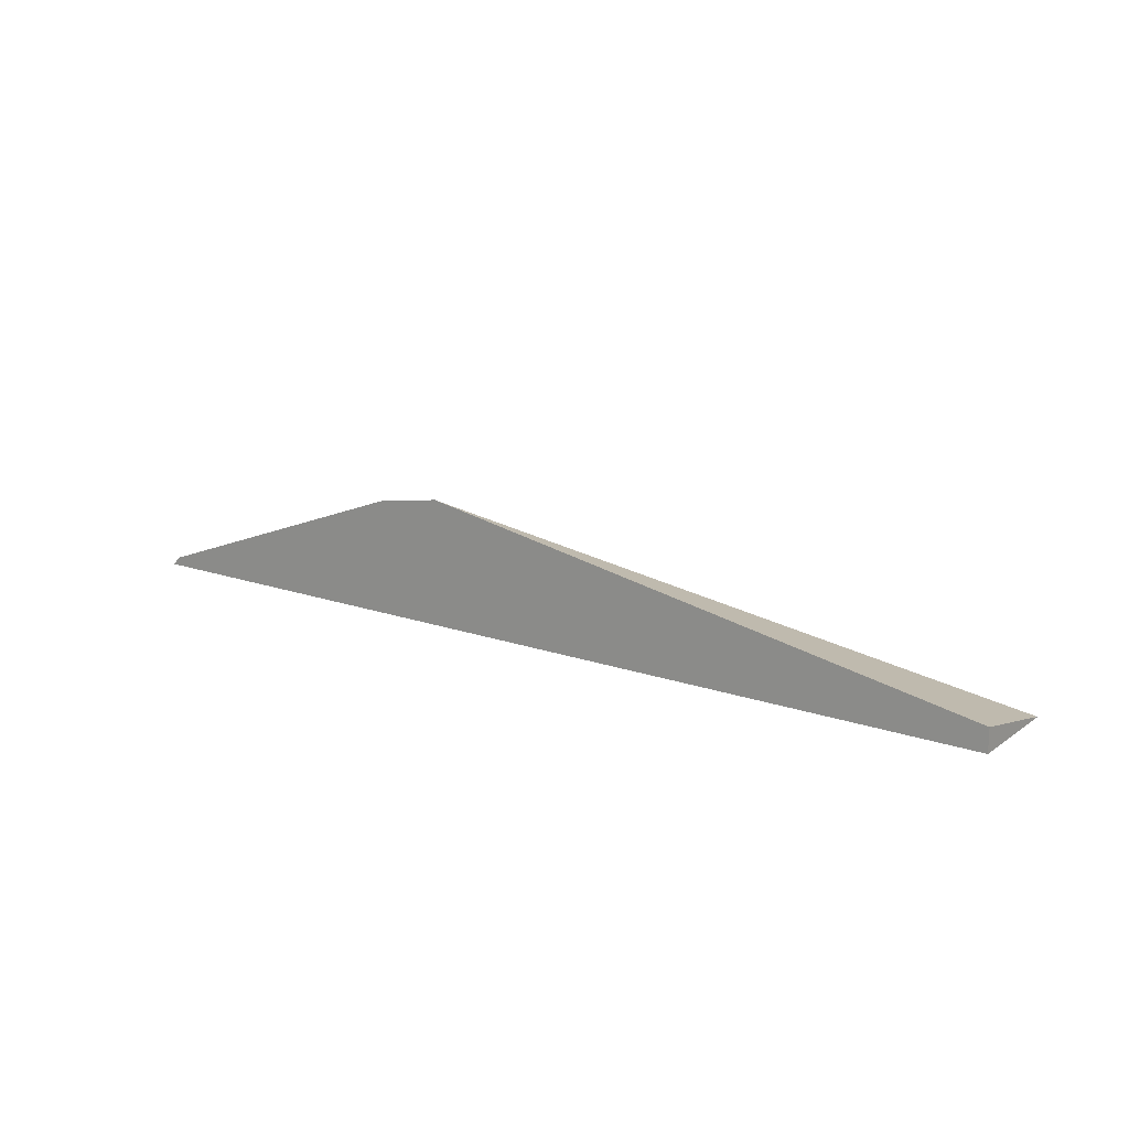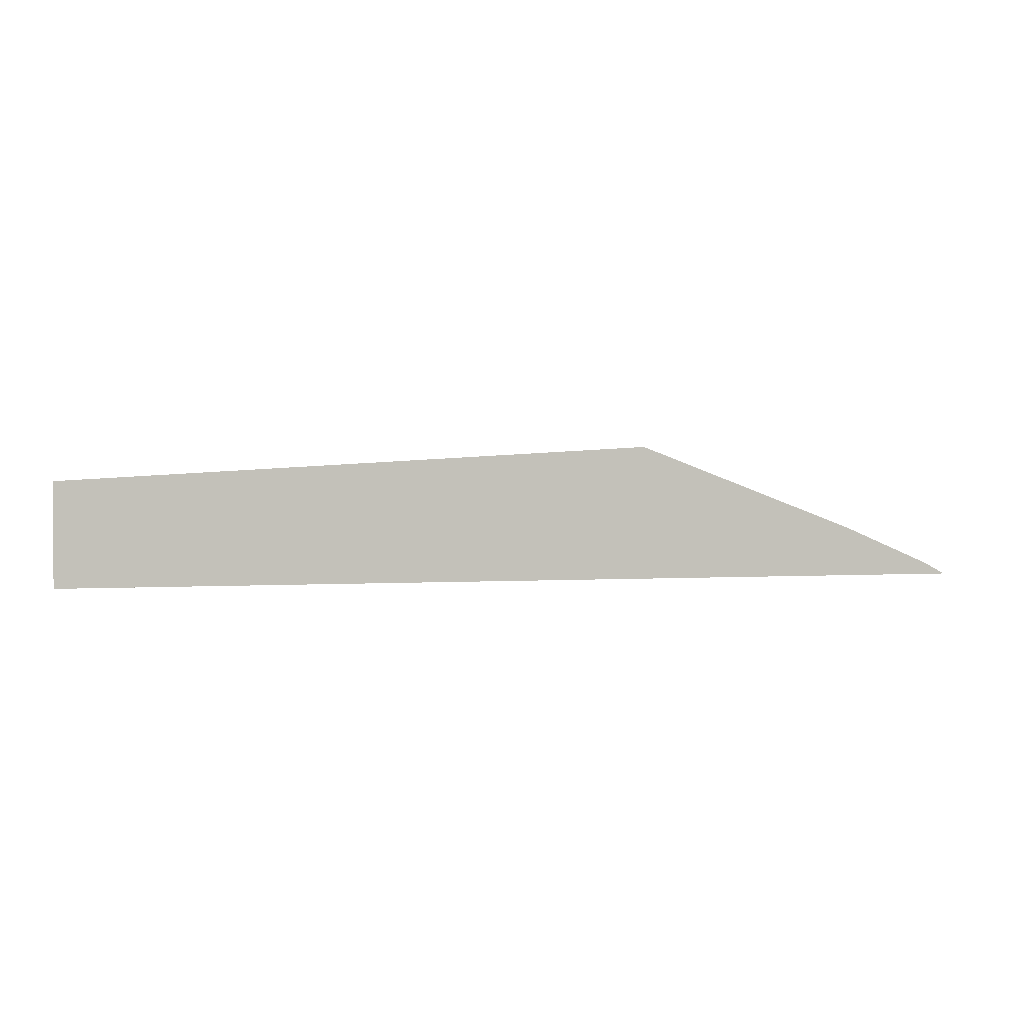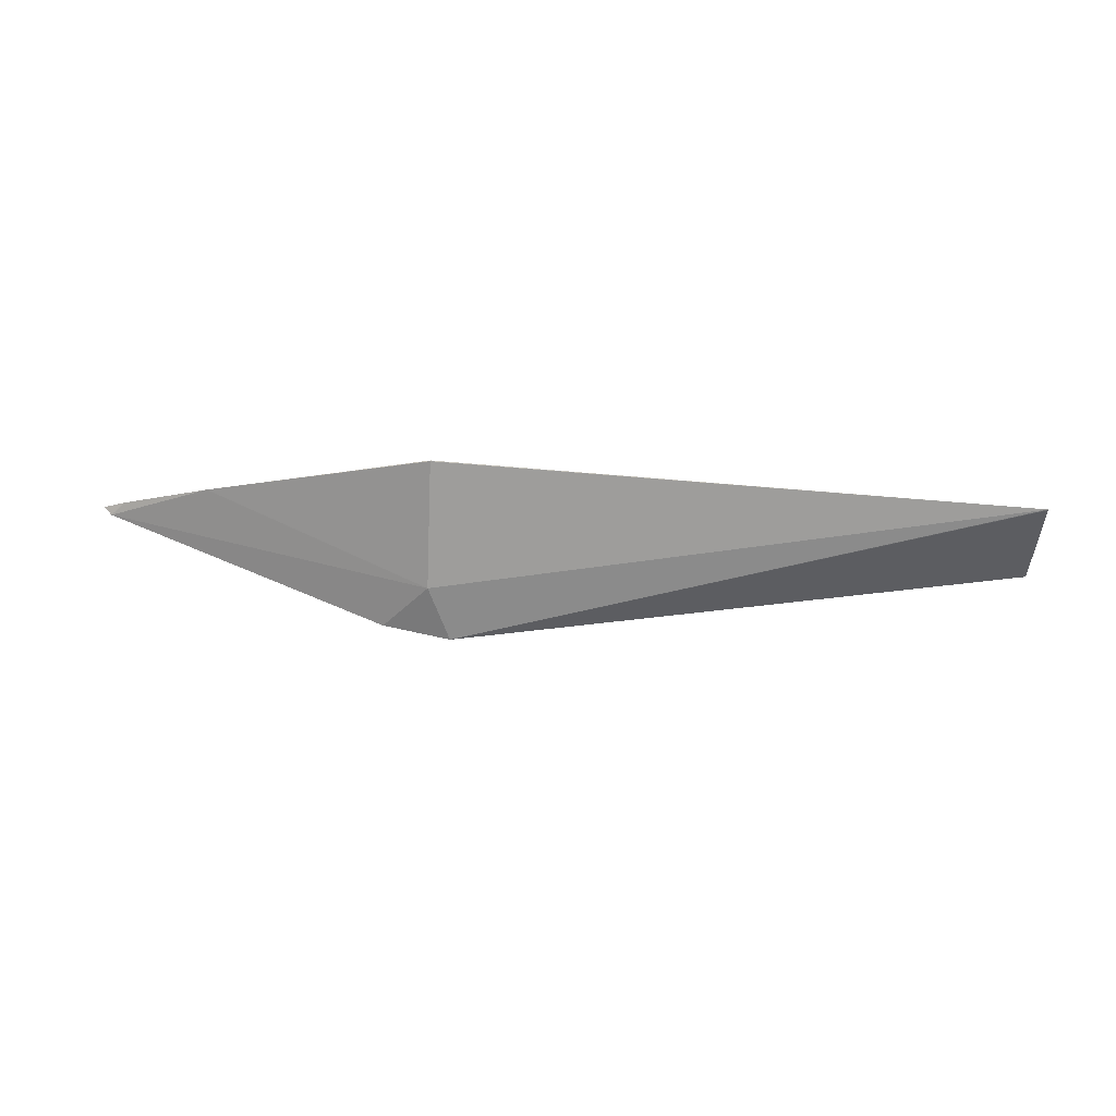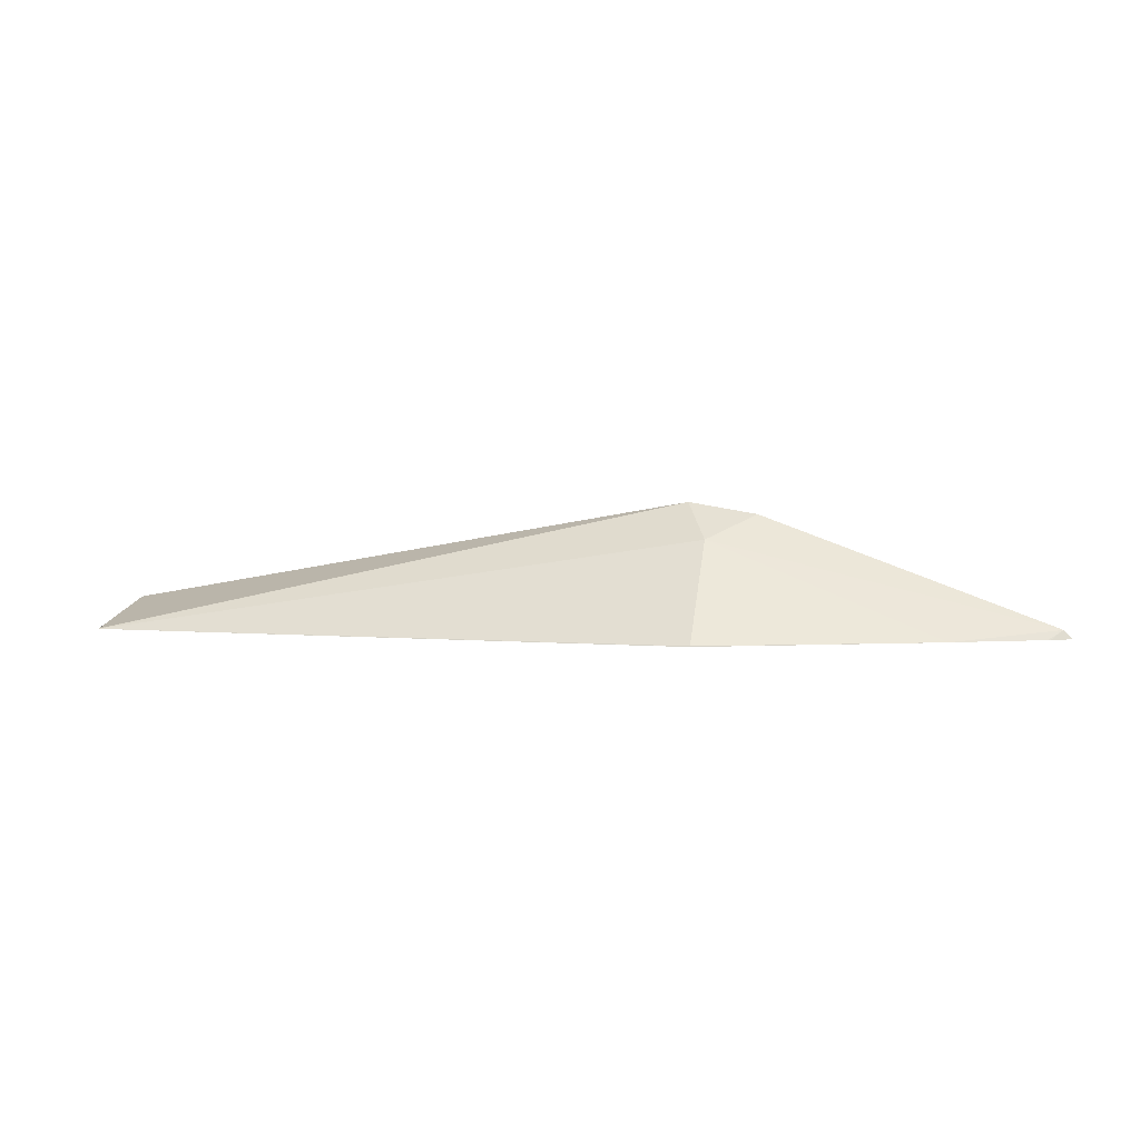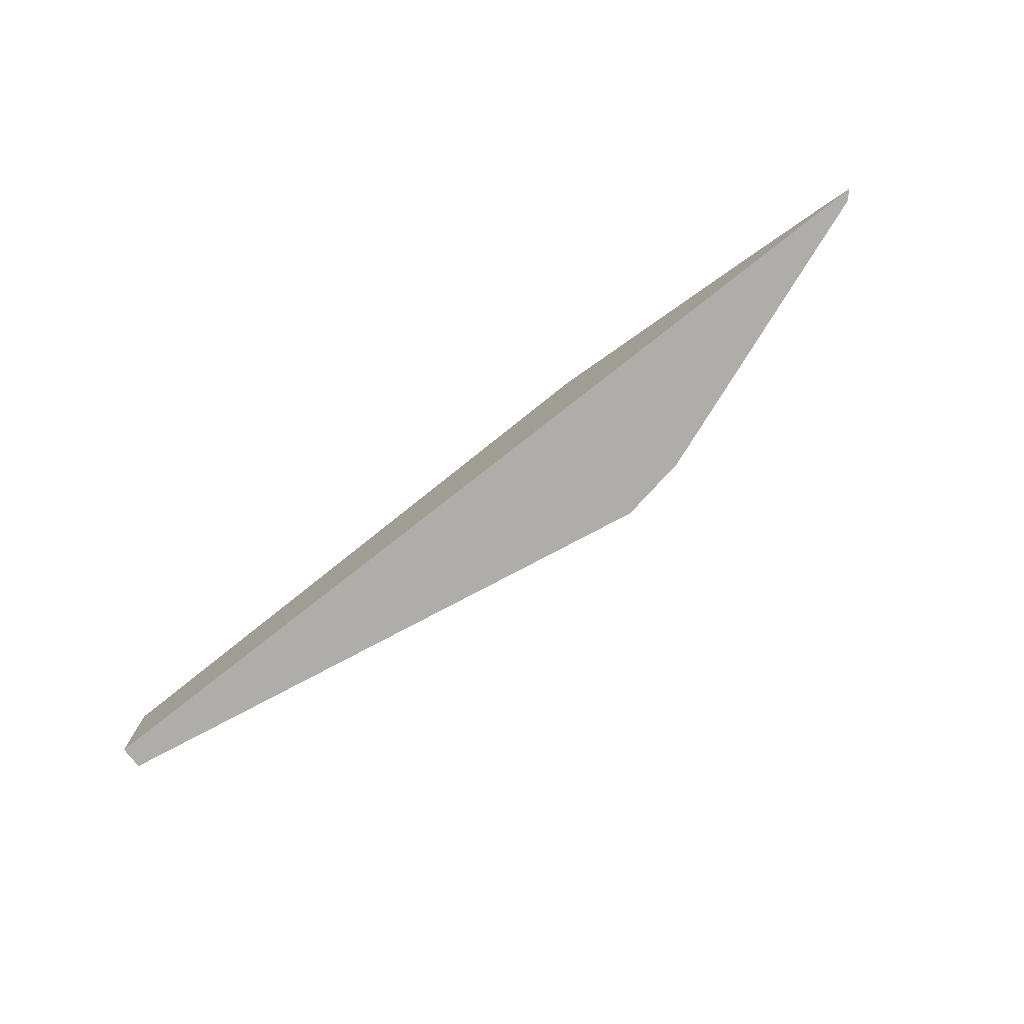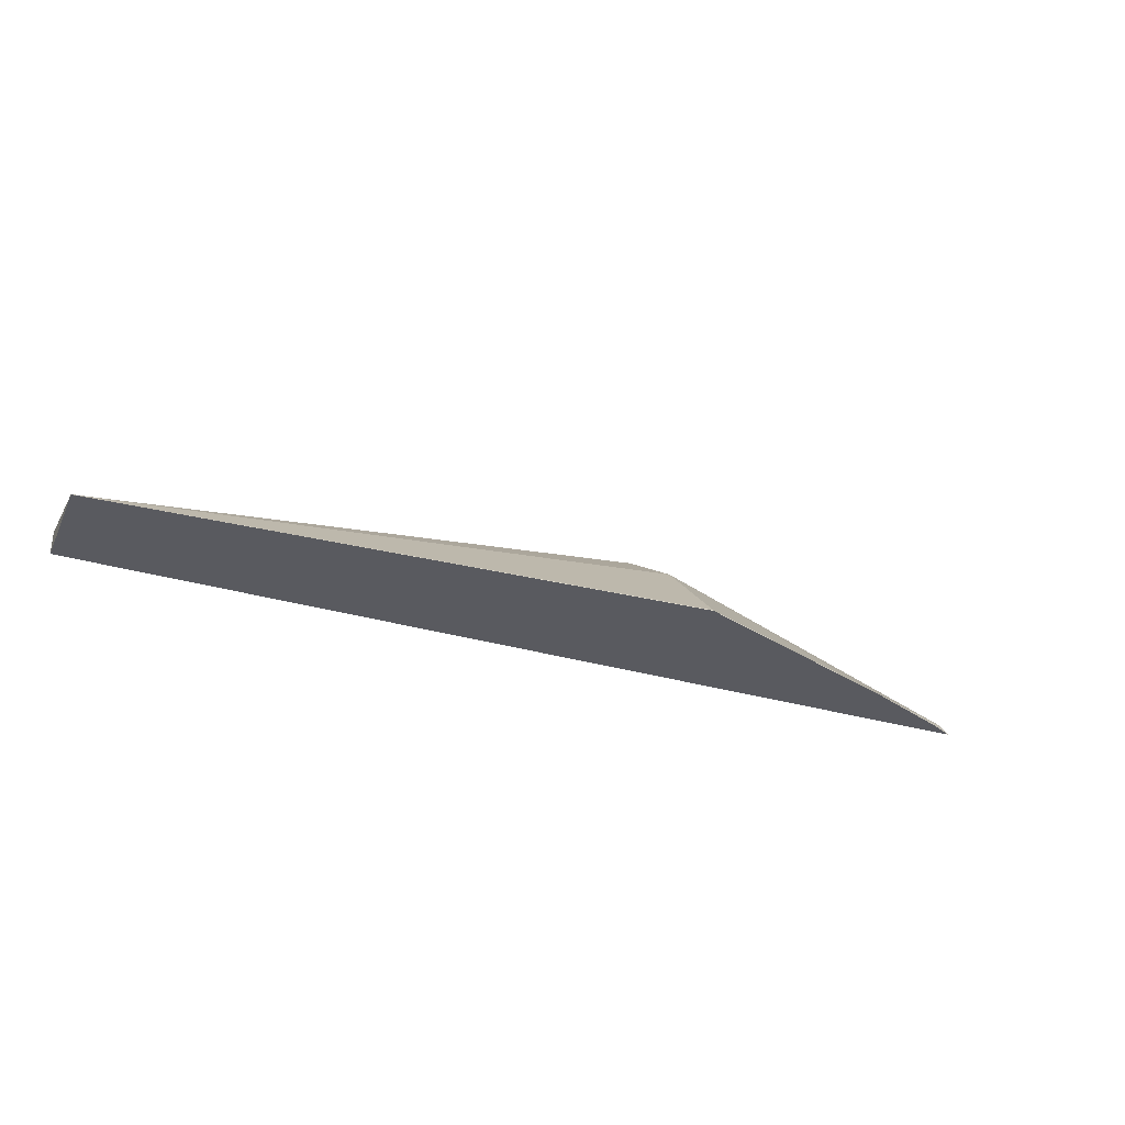
<metadata>
{"format":"obj","ext":"obj","renderer":"f3d","projection":"perspective","resolution":1024,"background":"white","views":[{"elev":16.4,"azim":35.5,"up":"+Z"},{"elev":1.7,"azim":165.9,"up":"+Y"},{"elev":64.4,"azim":3.4,"up":"+Y"},{"elev":4.3,"azim":-168.0,"up":"+Z"},{"elev":-77.1,"azim":-141.8,"up":"+Y"},{"elev":-31.9,"azim":157.5,"up":"+Z"}]}
</metadata>
<code>
v 0.06899 -0.05498 -0.2802
v 0.07074 -0.05498 -0.2785
v 0.07321 -0.05274 -0.2802
v 0.257 -0.05498 -0.2802
v 0.09185 -0.04475 -0.2802
v 0.07376 -0.05247 -0.2802
v 0.1287 -0.05498 -0.2572
v 0.1378 -0.04592 -0.2617
v 0.257 -0.03428 -0.2802
v 0.257 -0.05498 -0.2756
v 0.1378 -0.02755 -0.2801
v 0.1378 -0.02749 -0.2802
v 0.1423 -0.05498 -0.2549
v 0.257 -0.03441 -0.2802
f 10 14 13
f 9 13 14
f 9 12 11
f 2 8 5
f 8 13 9
f 7 13 8
f 5 11 12
f 5 8 11
f 4 14 10
f 4 9 14
f 8 9 11
f 2 7 8
f 2 5 6
f 2 6 3
f 1 2 3
f 1 3 6
f 1 5 12
f 1 12 9
f 1 6 5
f 1 4 10
f 1 10 13
f 1 13 7
f 1 7 2
f 1 9 4

</code>
